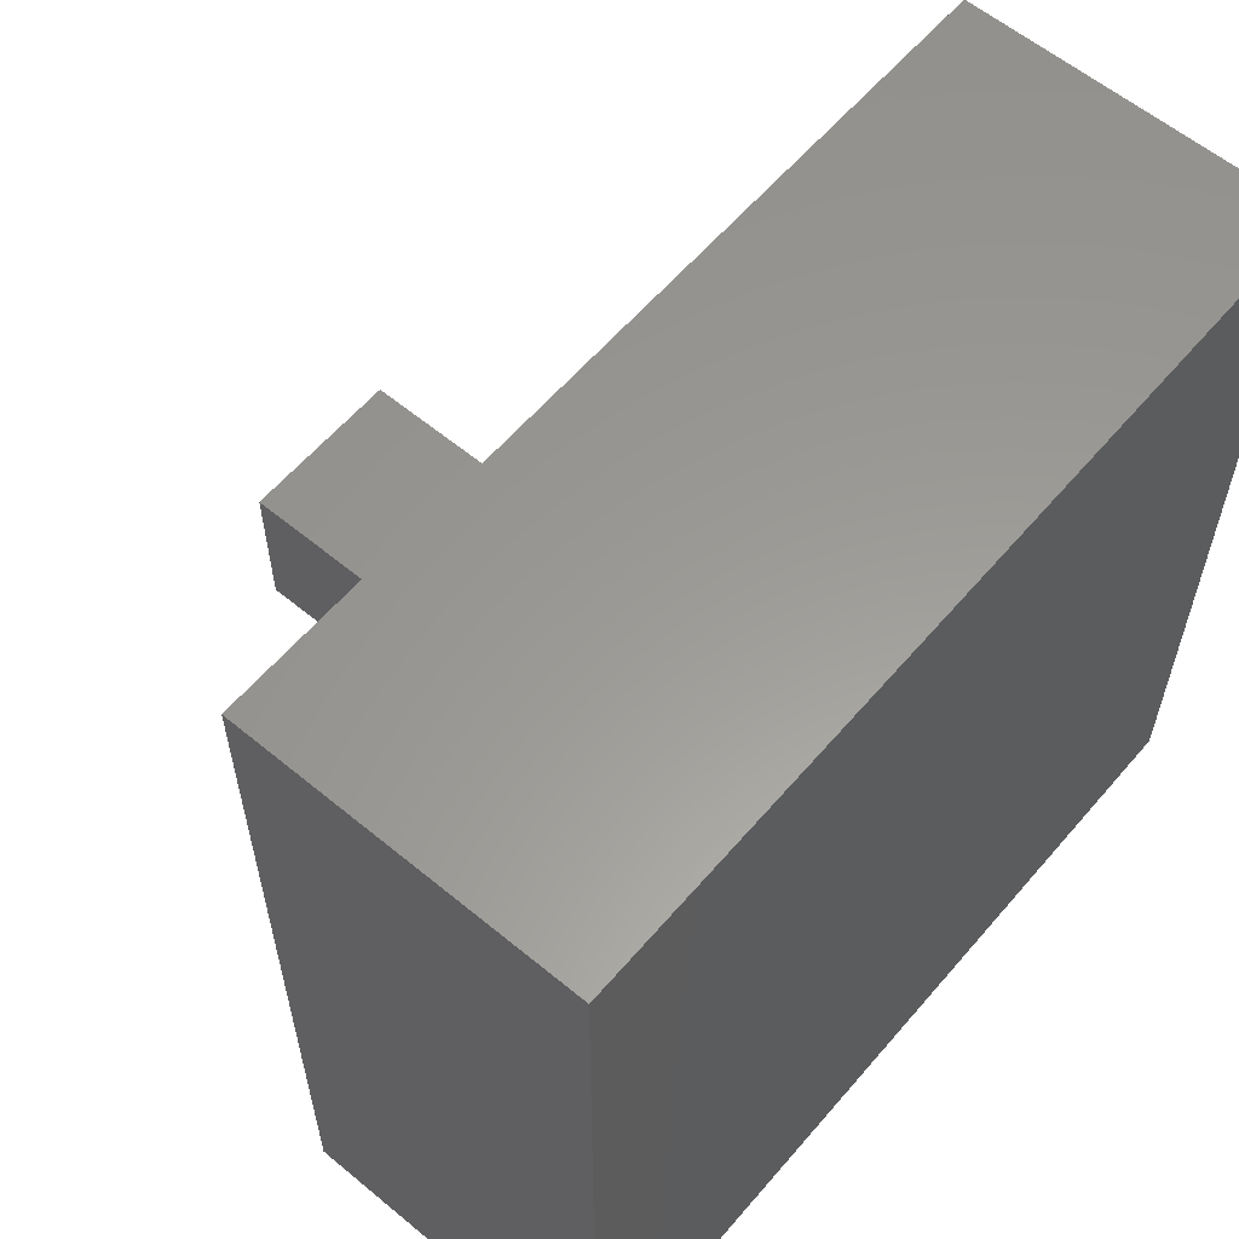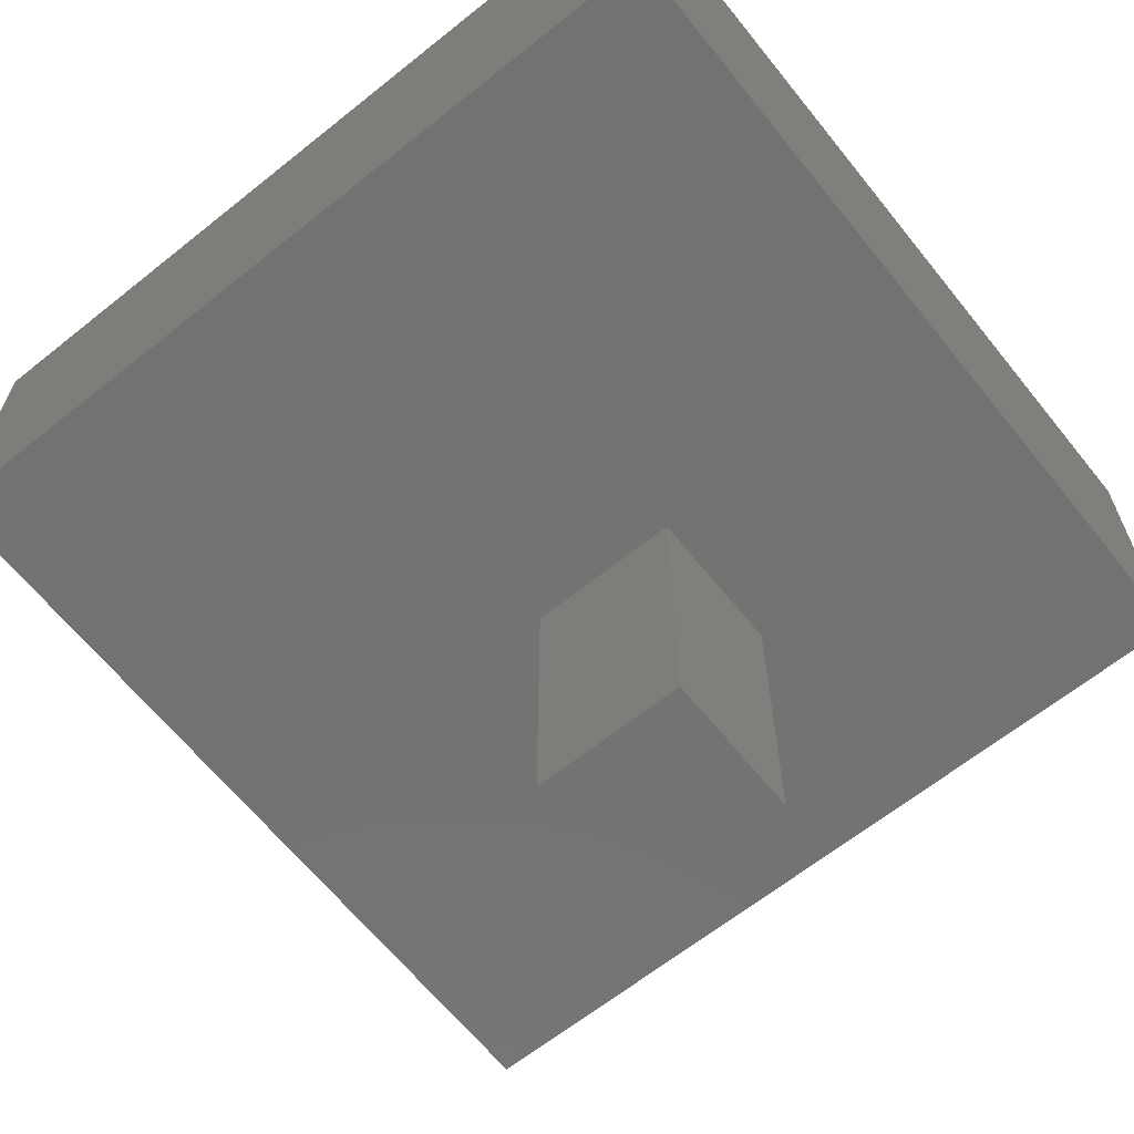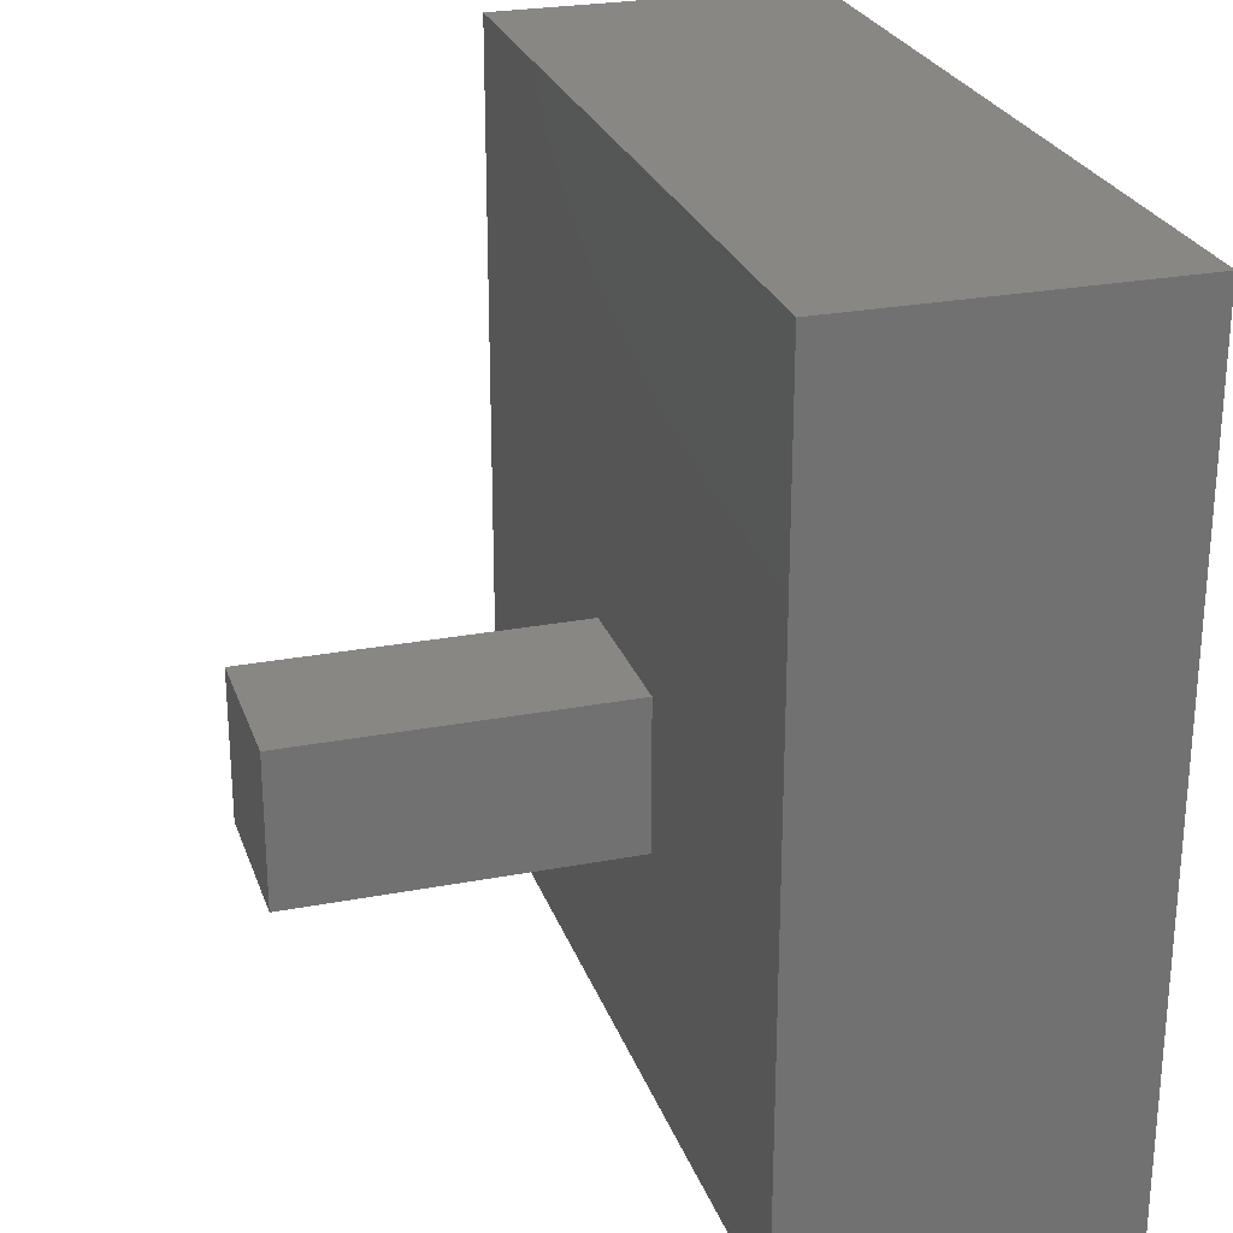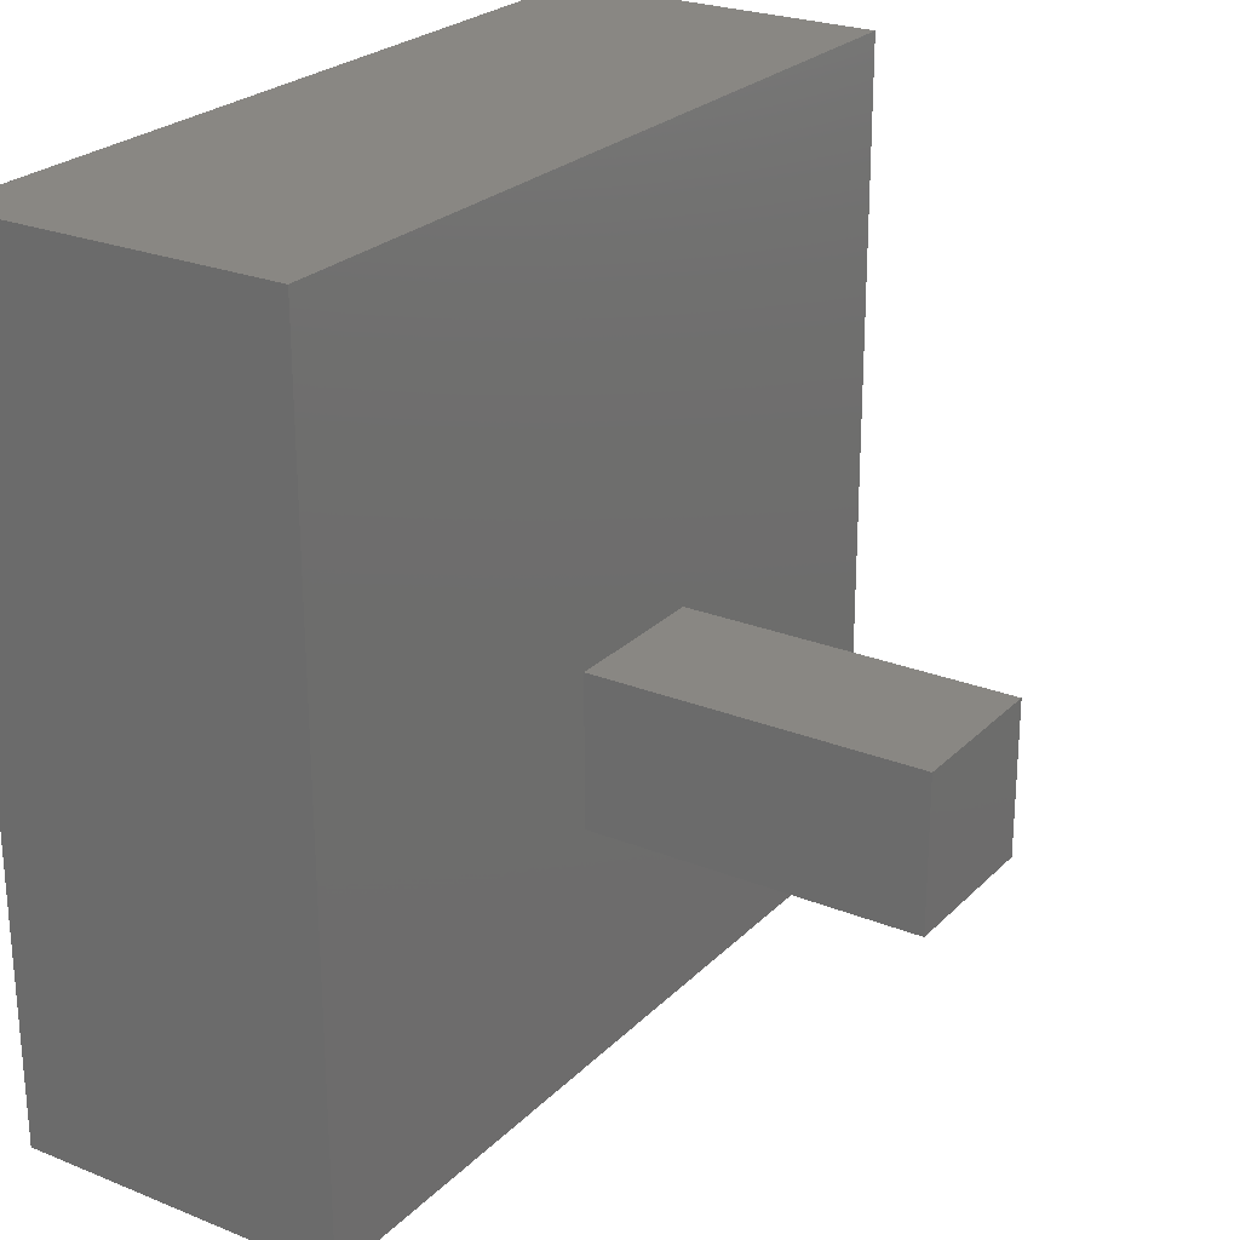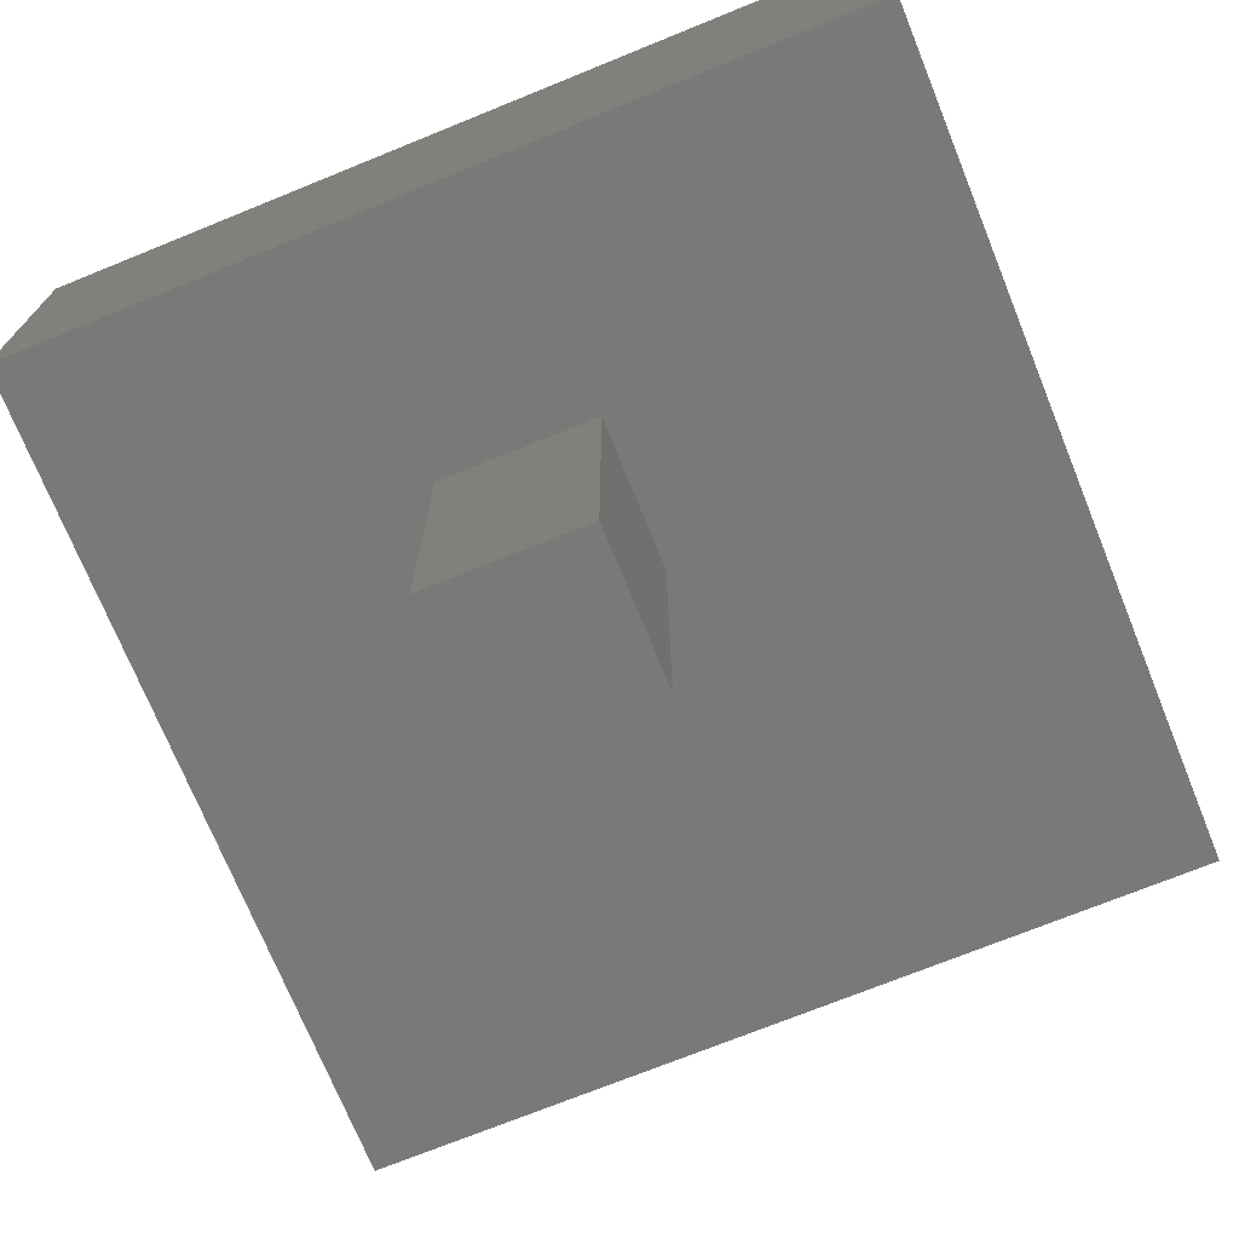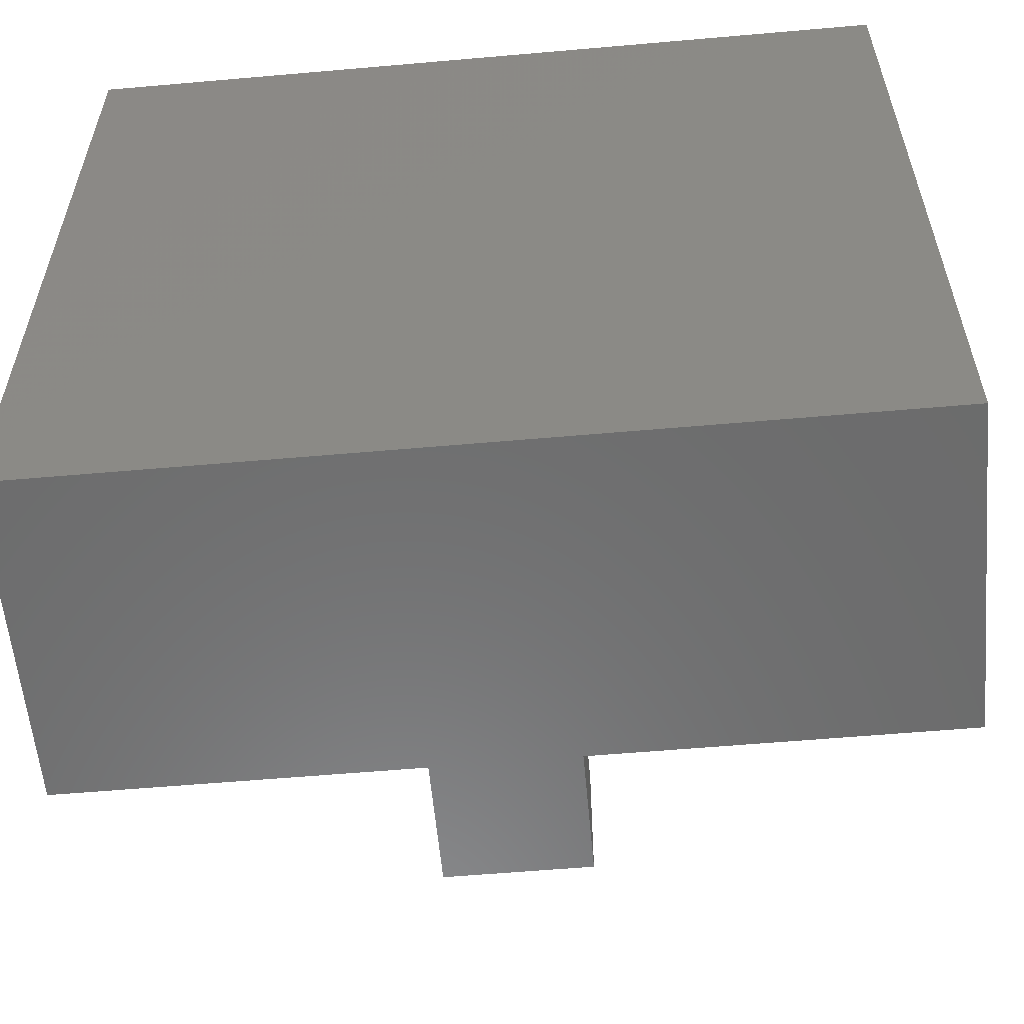
<metadata>
{"format":"stl","ext":"stl","renderer":"f3d","projection":"perspective","resolution":1024,"background":"white","views":[{"elev":59.7,"azim":130.3,"up":"+Z"},{"elev":-64.8,"azim":38.8,"up":"+Y"},{"elev":25.8,"azim":73.1,"up":"+Z"},{"elev":25.0,"azim":-56.9,"up":"+Z"},{"elev":-72.2,"azim":-157.9,"up":"+Y"},{"elev":-58.0,"azim":-174.8,"up":"+Z"}]}
</metadata>
<code>
# stl→obj: 24 verts, 44 faces
v 0.5899 -0.01587 -0.2492
v -0.6206 -0.4762 -0.2492
v -0.6206 -0.01587 -0.2492
v 0.5899 -0.4762 -0.2492
v -0.6206 -0.4762 0.9614
v -0.6206 -0.01587 0.9614
v 0.5899 -0.01587 0.9614
v 0.5899 -0.4762 0.9614
v -0.6206 0 -0.2492
v 0.5899 0 -0.2492
v -0.09541 -0.4762 0.3173
v -0.09541 -0.4762 0.1
v 0.1317 -0.4762 0.1
v 0.1317 -0.4762 0.3173
v -0.6206 0 0.9614
v 0.5899 0 0.9614
v 0.1317 -0.4921 0.1
v -0.09541 -0.4921 0.1
v 0.1317 -0.4921 0.3173
v -0.09541 -0.4921 0.3173
v -0.09541 -0.9524 0.1
v 0.1317 -0.9524 0.1
v 0.1317 -0.9524 0.3173
v -0.09541 -0.9524 0.3173
f 1 2 3
f 1 4 2
f 3 5 6
f 3 2 5
f 7 4 1
f 7 8 4
f 1 3 9
f 1 9 10
f 11 2 12
f 5 2 11
f 4 13 12
f 4 12 2
f 14 13 4
f 8 11 14
f 8 5 11
f 8 14 4
f 6 8 7
f 6 5 8
f 3 6 15
f 3 15 9
f 7 1 10
f 7 10 16
f 16 10 9
f 16 9 15
f 17 18 12
f 17 12 13
f 19 17 13
f 19 13 14
f 20 19 14
f 20 14 11
f 18 20 11
f 18 11 12
f 6 7 16
f 6 16 15
f 17 21 18
f 17 22 21
f 19 22 17
f 19 23 22
f 20 23 19
f 20 24 23
f 18 24 20
f 18 21 24
f 23 21 22
f 23 24 21

</code>
